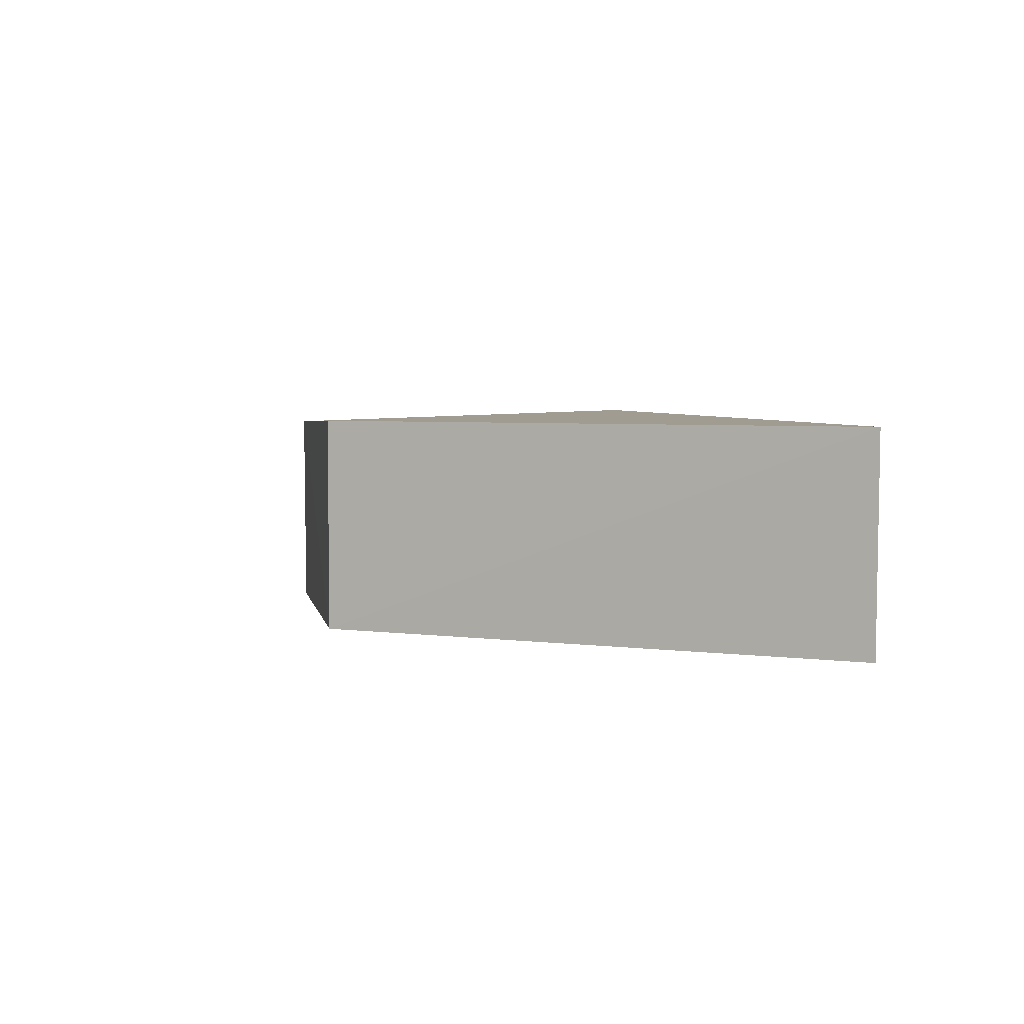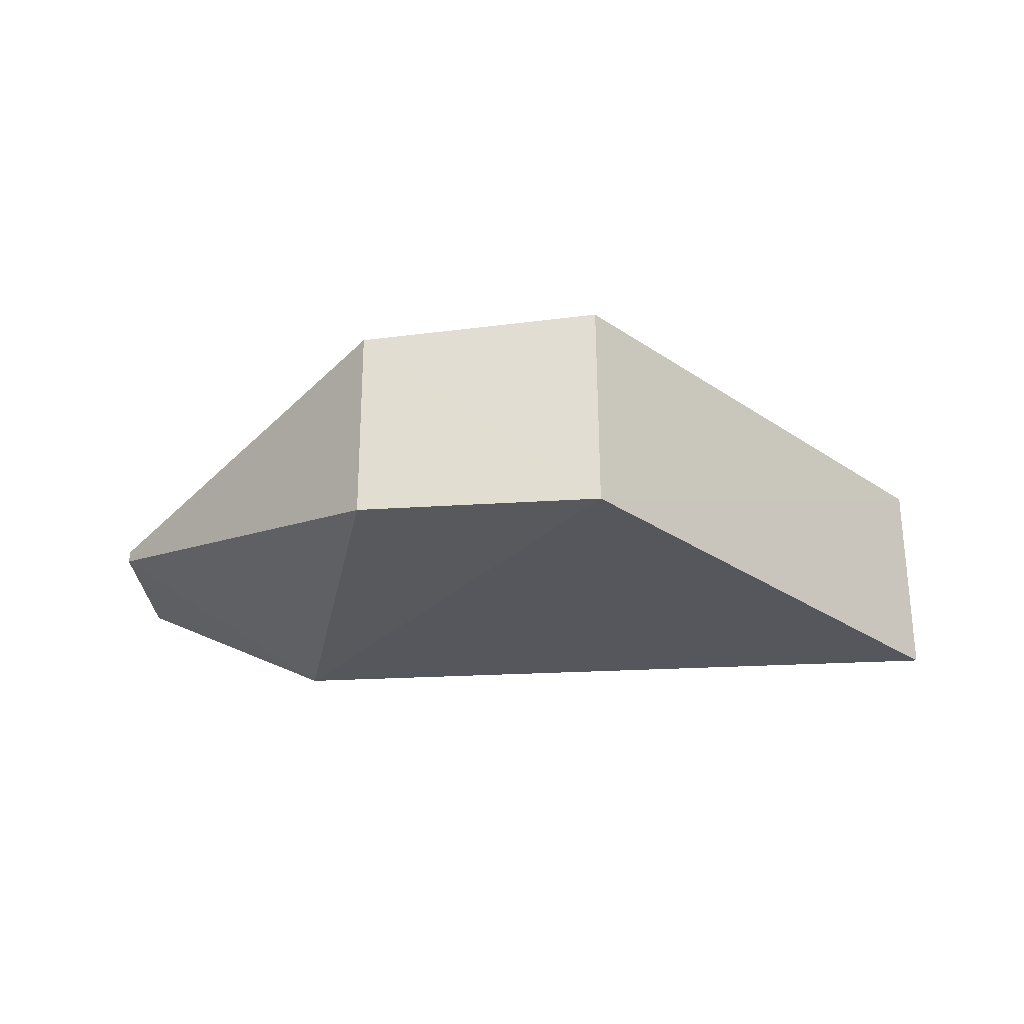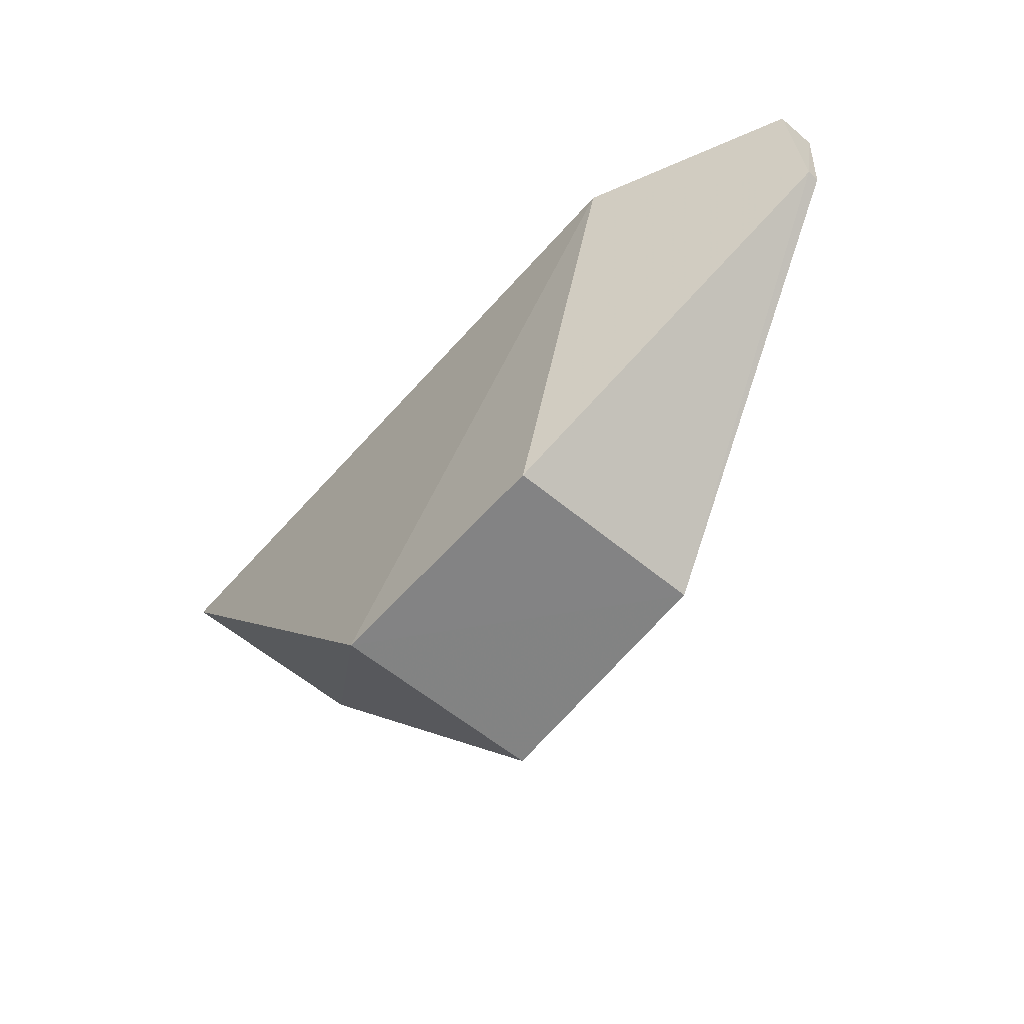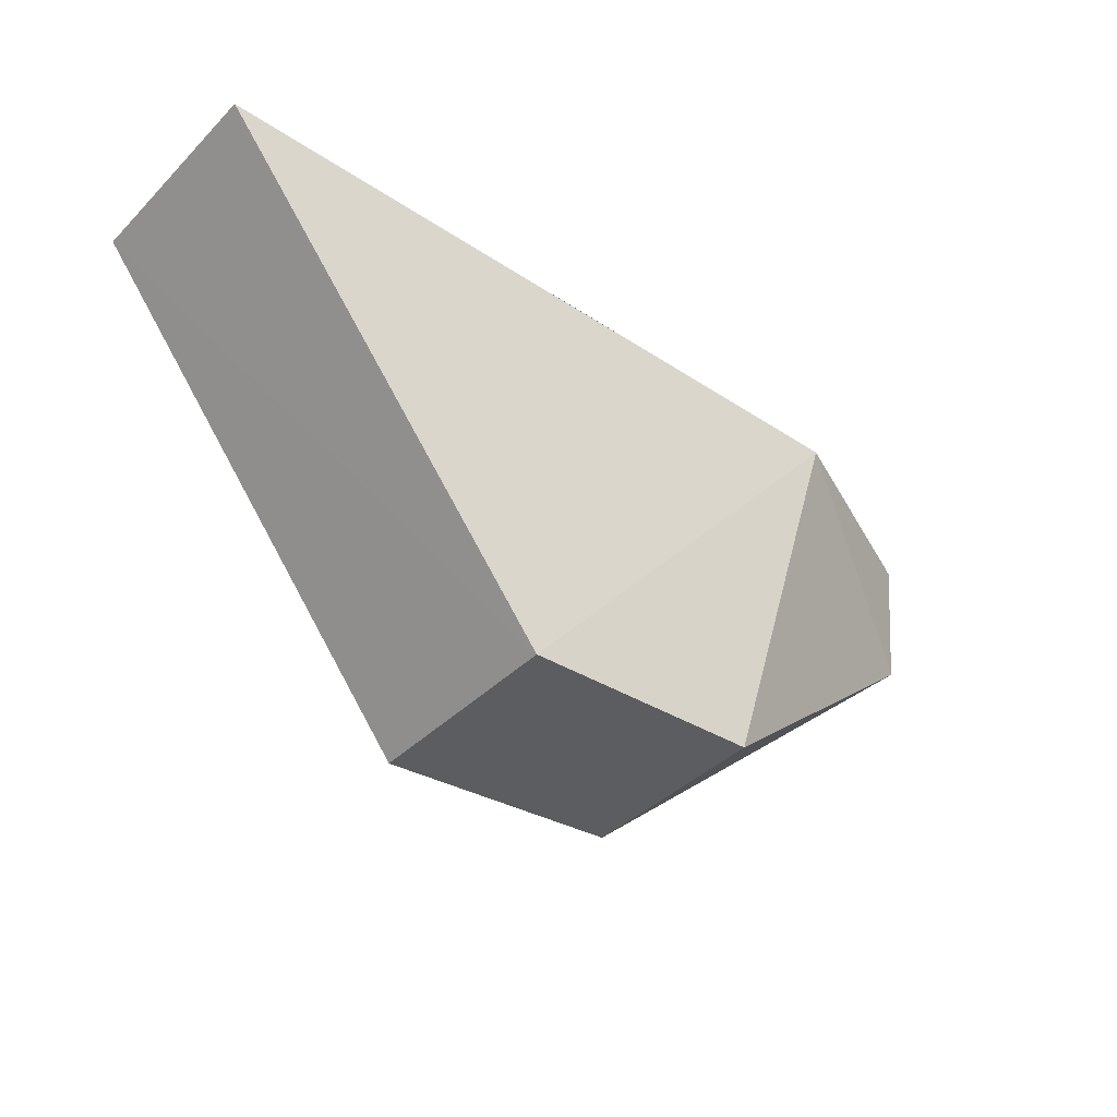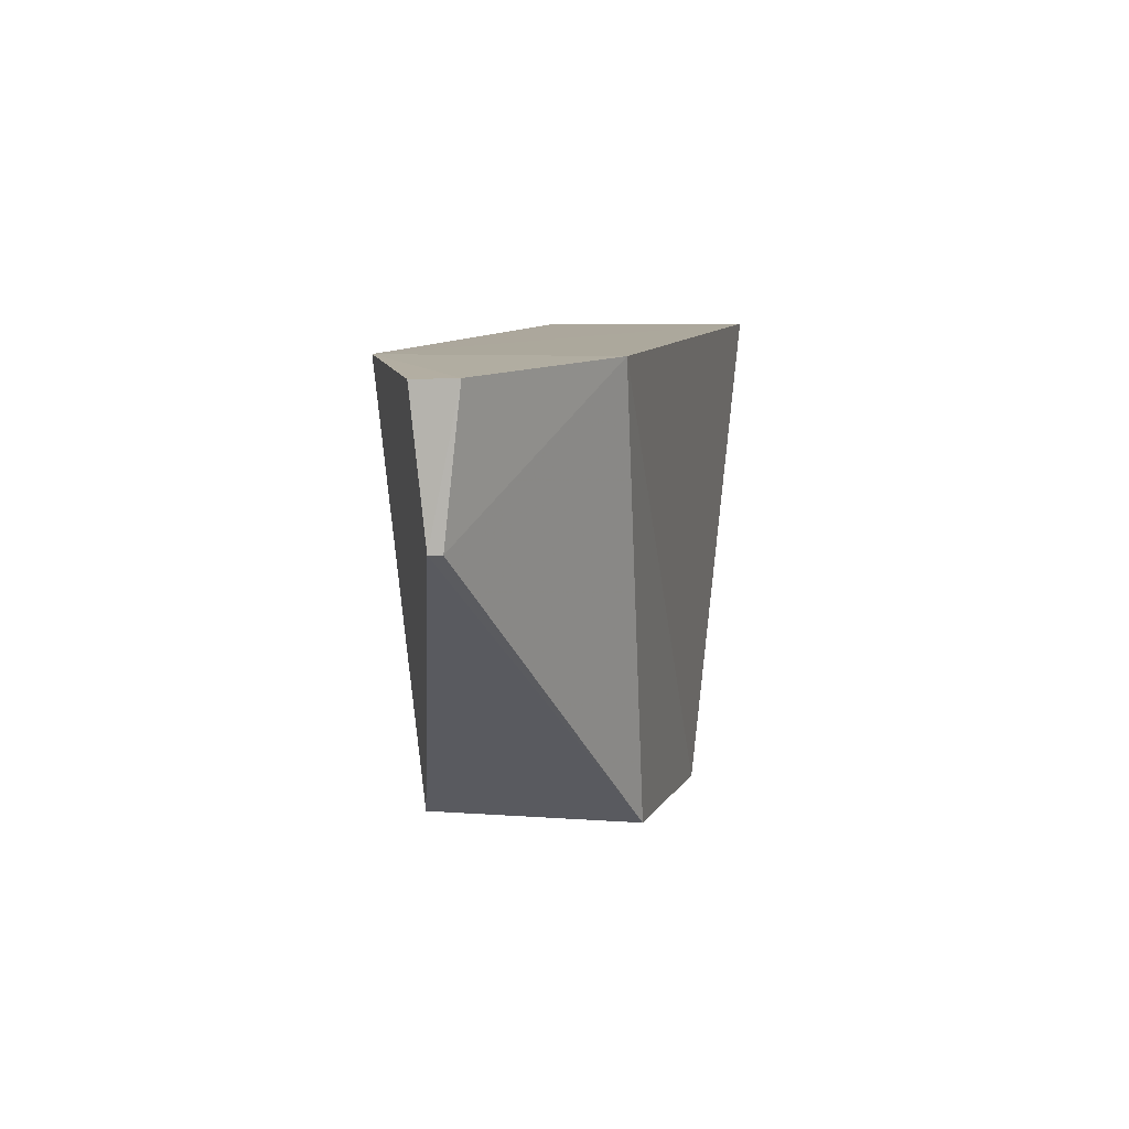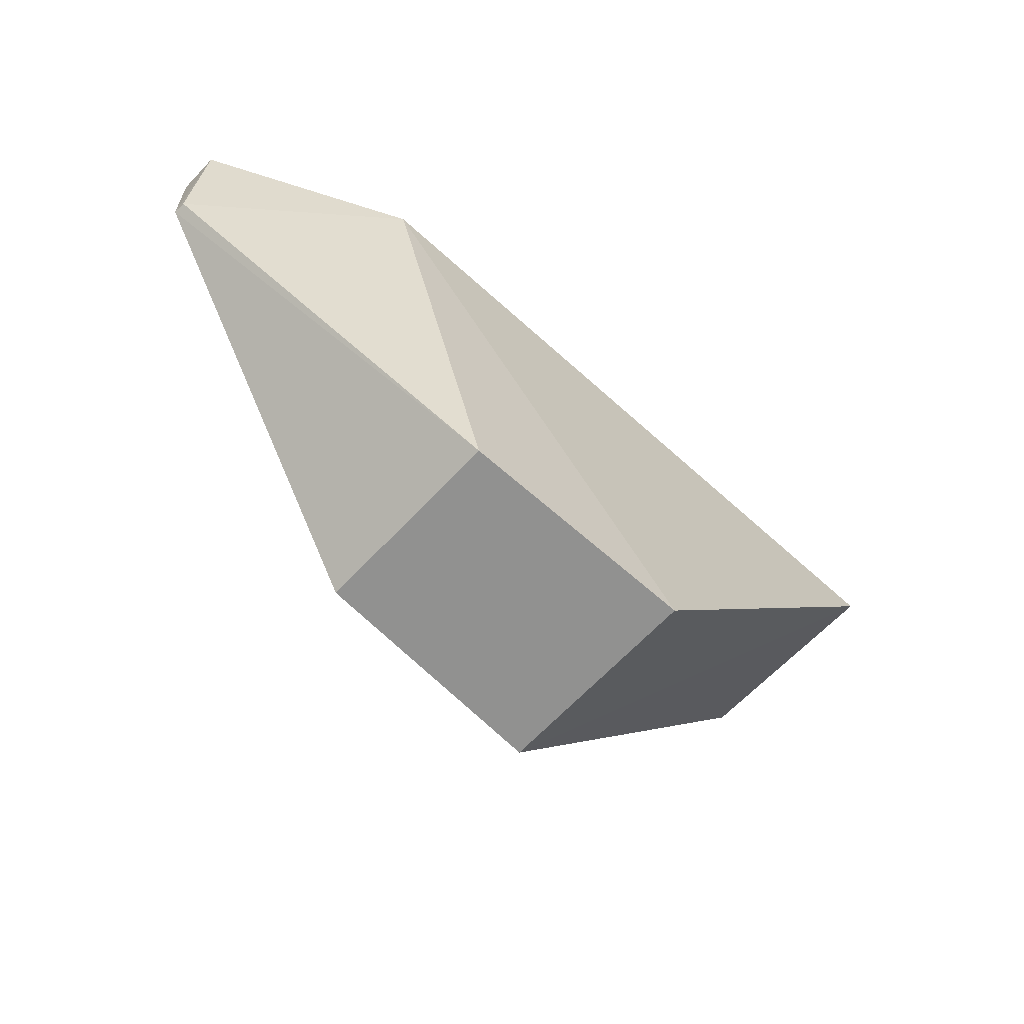
<metadata>
{"format":"obj","ext":"obj","renderer":"f3d","projection":"perspective","resolution":1024,"background":"white","views":[{"elev":4.8,"azim":-104.6,"up":"+Y"},{"elev":-27.6,"azim":-174.1,"up":"+Y"},{"elev":-59.0,"azim":49.3,"up":"+Z"},{"elev":-38.4,"azim":-39.0,"up":"+Z"},{"elev":7.0,"azim":101.7,"up":"+Z"},{"elev":-64.5,"azim":136.9,"up":"+Z"}]}
</metadata>
<code>
v -0.01203 -0.0115 -0.01927
v 0.007474 -0.001575 -0.03339
v -0.01195 0.009752 -0.01933
v -0.08294 0.0101 -0.01737
v -0.04865 -0.01132 -0.06161
v 0.00735 0.00105 -0.02049
v -0.02457 -0.01072 -0.06054
v -0.08283 -0.01116 -0.01741
v -0.04854 0.009932 -0.06161
v 0.007401 -0.002986 -0.02061
v -0.0245 0.009091 -0.06061
v 0.007406 -0.0003655 -0.03339
f 1 3 4
f 6 3 1
f 7 2 1
f 7 1 5
f 8 5 1
f 8 1 4
f 8 4 5
f 9 5 4
f 9 4 3
f 10 6 1
f 10 1 2
f 10 2 6
f 11 9 3
f 11 2 7
f 11 7 5
f 11 5 9
f 12 6 2
f 12 2 11
f 12 11 3
f 12 3 6

</code>
